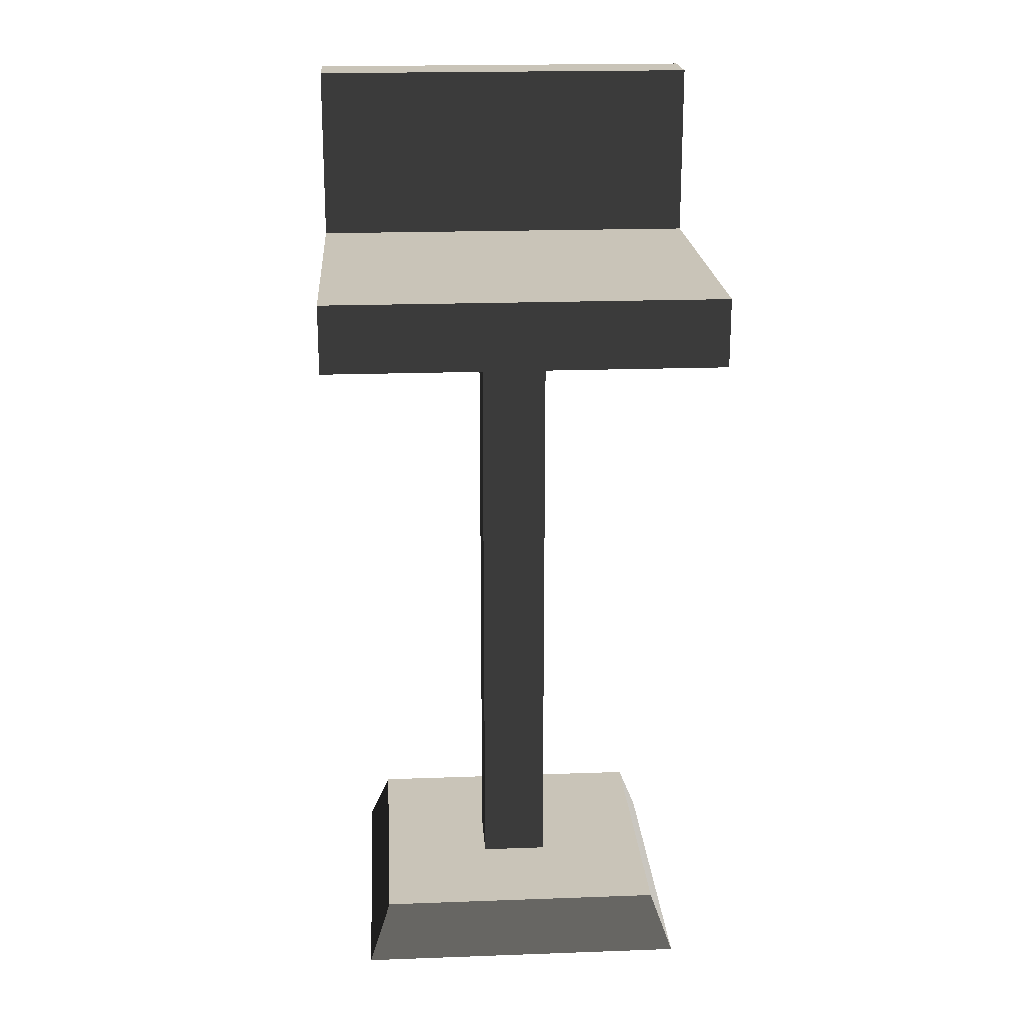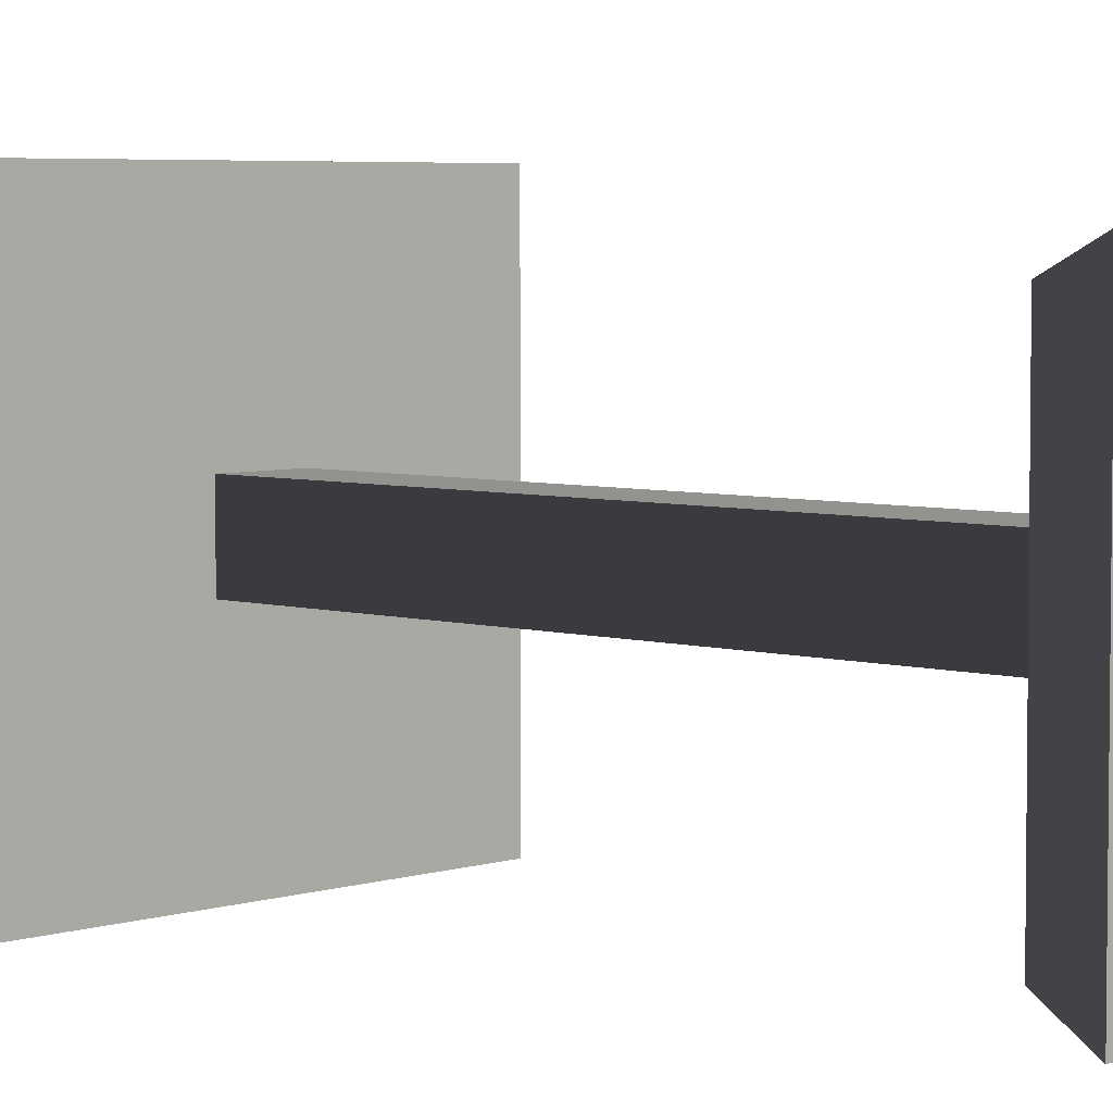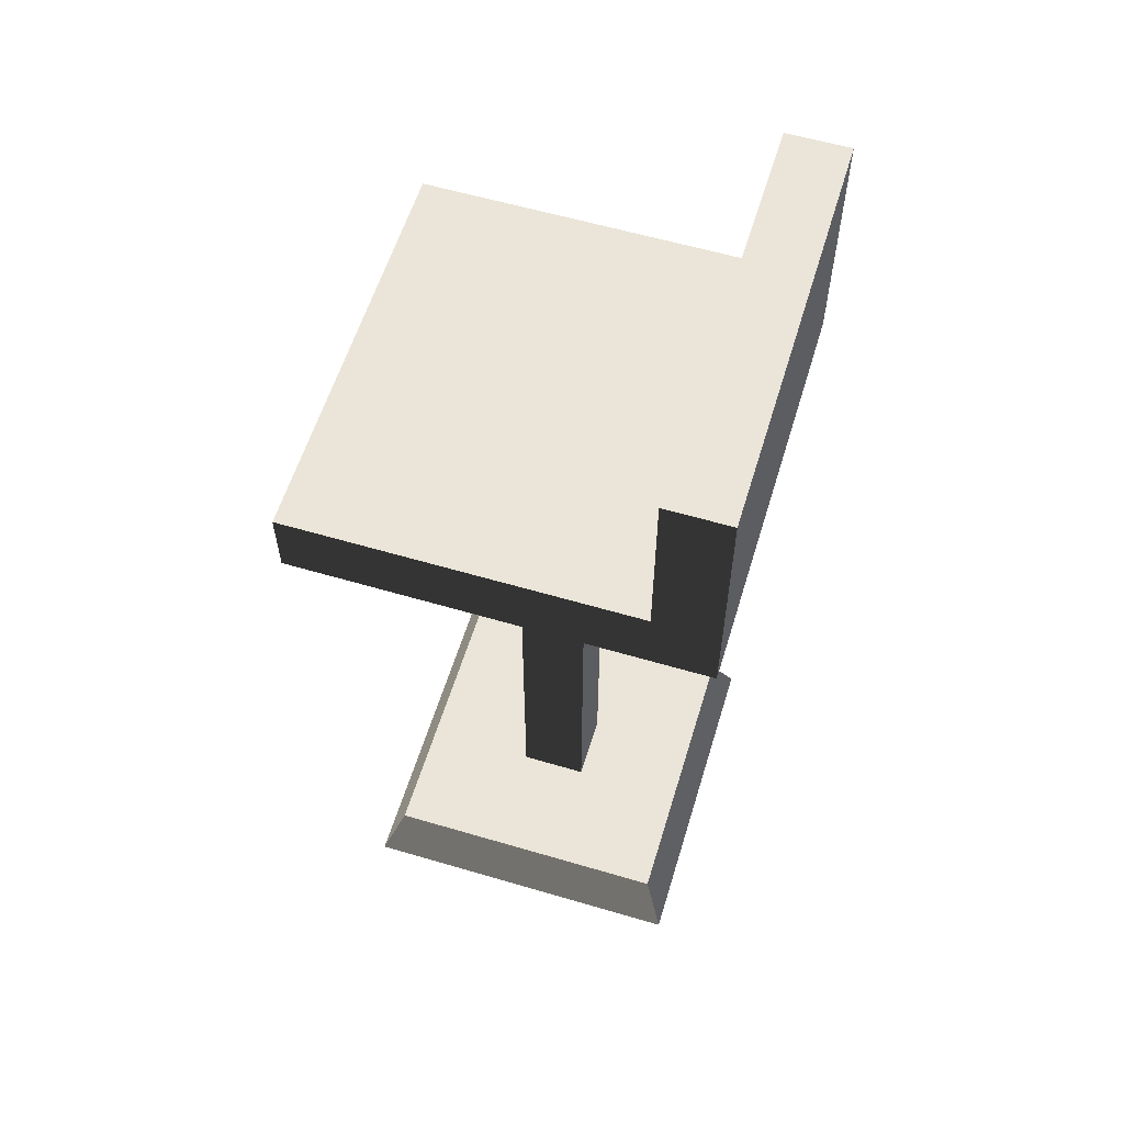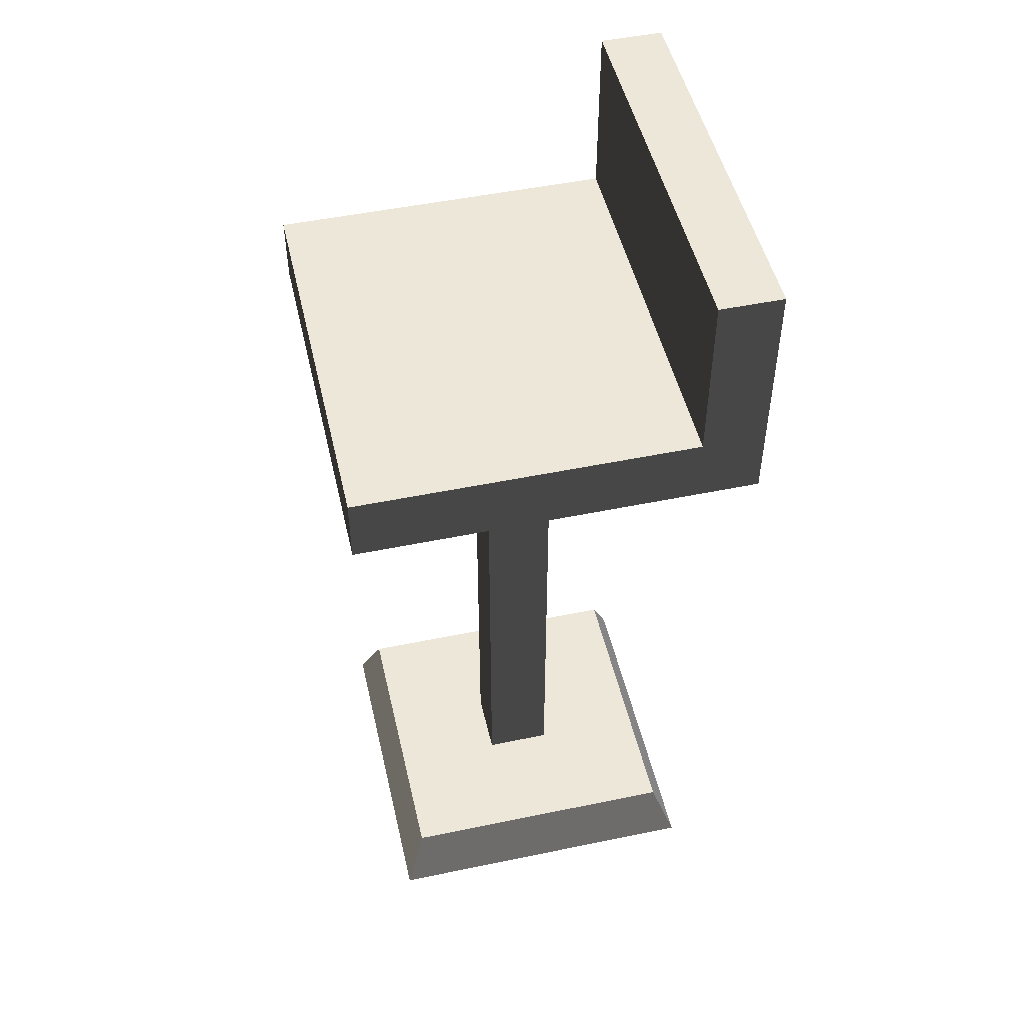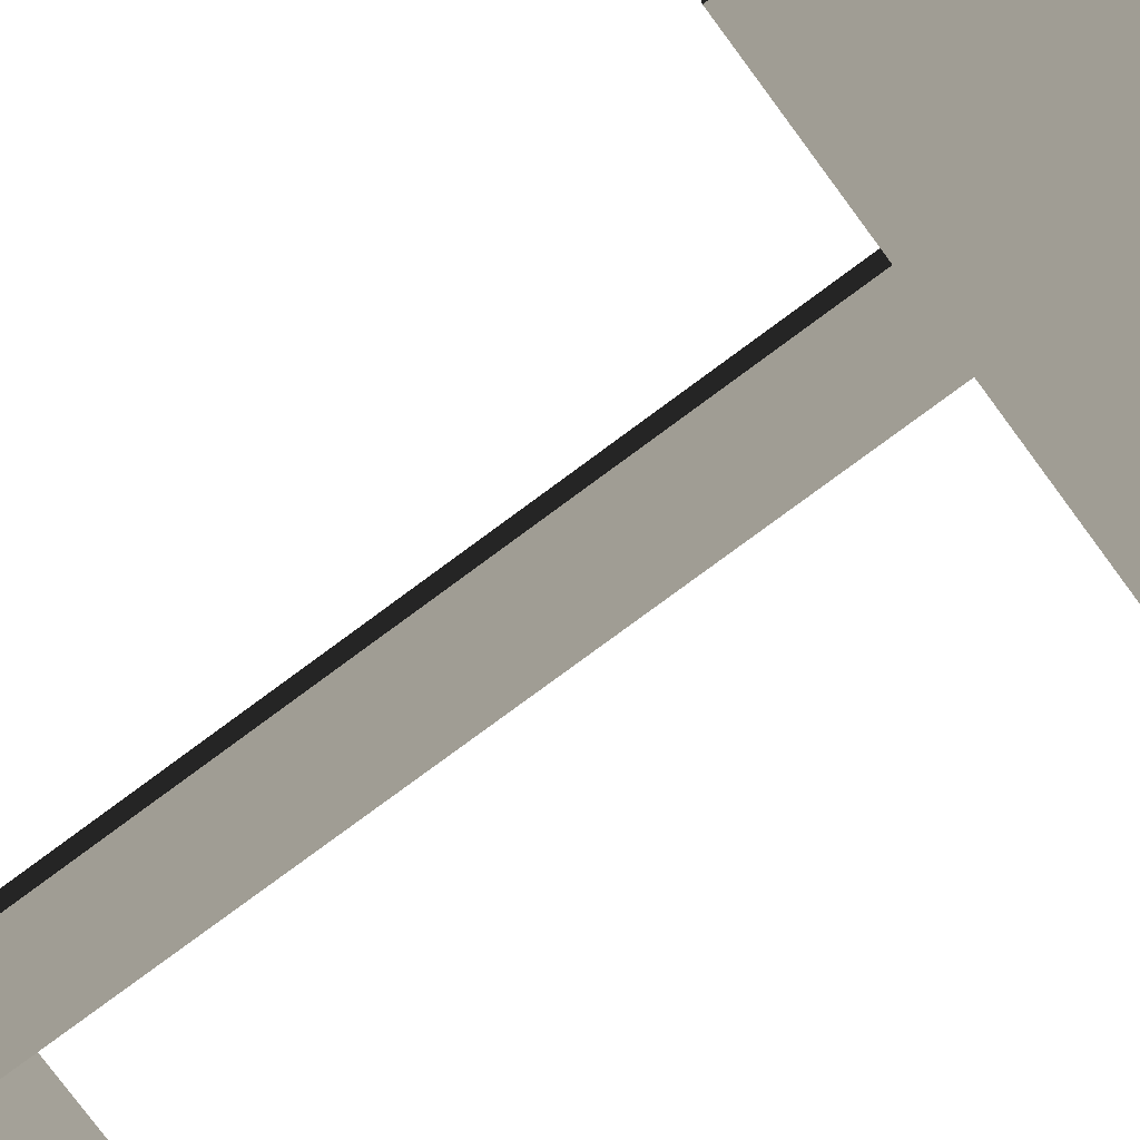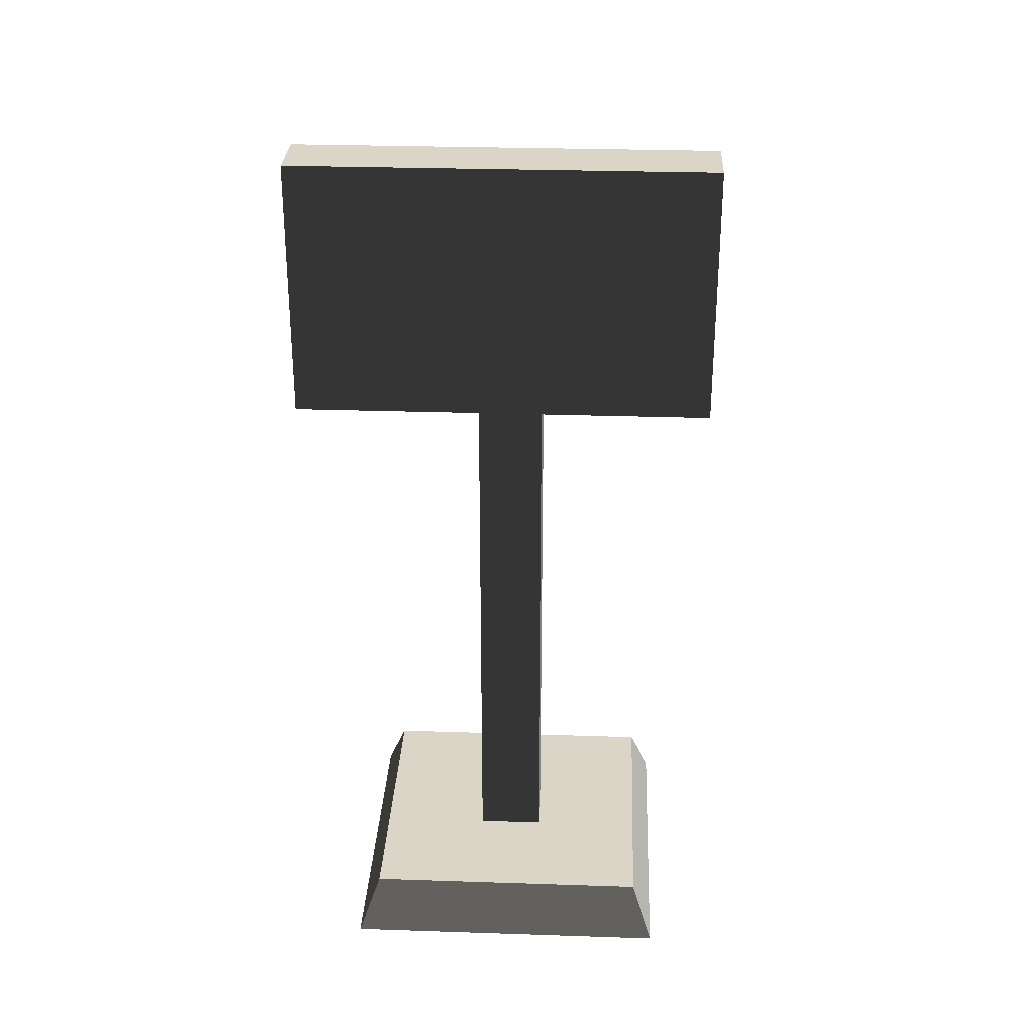
<metadata>
{"format":"obj","ext":"obj","renderer":"f3d","projection":"perspective","resolution":1024,"background":"white","views":[{"elev":20.1,"azim":-3.8,"up":"+Y"},{"elev":4.8,"azim":-46.4,"up":"+Z"},{"elev":58.9,"azim":106.9,"up":"+Y"},{"elev":49.6,"azim":77.1,"up":"+Y"},{"elev":-78.2,"azim":126.5,"up":"+Z"},{"elev":29.0,"azim":-177.2,"up":"+Y"}]}
</metadata>
<code>
v 0.2528 0.09889 0.2528
v 0.2528 0.09889 -0.2528
v 0.2902 0 -0.2901
v 0.2902 0 0.2902
v 0.3465 1.302 0.3465
v -0.3465 1.302 0.3465
v -0.3465 1.302 -0.2395
v 0.3465 1.302 -0.2395
v -0.2902 0 0.2902
v -0.2902 0 -0.2901
v -0.2528 0.09889 -0.2528
v -0.2528 0.09889 0.2528
v 0.2902 0 0.2902
v 0.2902 0 -0.2901
v -0.2902 0 -0.2901
v -0.2902 0 0.2902
v 0.2902 0 -0.2901
v 0.2528 0.09889 -0.2528
v -0.2528 0.09889 -0.2528
v -0.2902 0 -0.2901
v -0.2902 0 0.2902
v -0.2528 0.09889 0.2528
v 0.2528 0.09889 0.2528
v 0.2902 0 0.2902
v 0.05824 0.09889 0.05824
v 0.05824 0.09889 -0.05824
v 0.2528 0.09889 -0.2528
v 0.2528 0.09889 0.2528
v -0.05824 0.09889 -0.05824
v -0.2528 0.09889 -0.2528
v -0.2528 0.09889 0.2528
v -0.05824 0.09889 0.05824
v 0.05824 1.183 0.05824
v 0.05824 1.183 -0.05824
v 0.05824 0.09889 -0.05824
v 0.05824 0.09889 0.05824
v 0.05824 0.09889 -0.05824
v 0.05824 1.183 -0.05824
v -0.05824 1.183 -0.05824
v -0.05824 0.09889 -0.05824
v -0.05824 0.09889 0.05824
v -0.05824 0.09889 -0.05824
v -0.05824 1.183 -0.05824
v -0.05824 1.183 0.05824
v -0.05824 0.09889 0.05824
v -0.05824 1.183 0.05824
v 0.05824 1.183 0.05824
v 0.05824 0.09889 0.05824
v 0.3465 1.183 0.3465
v 0.3465 1.183 -0.3465
v 0.05824 1.183 -0.05824
v 0.05824 1.183 0.05824
v -0.3465 1.183 -0.3465
v -0.05824 1.183 -0.05824
v -0.05824 1.183 0.05824
v -0.3465 1.183 0.3465
v 0.3465 1.302 -0.2395
v 0.3465 1.302 -0.3465
v 0.3465 1.183 -0.3465
v 0.3465 1.183 0.3465
v 0.3465 1.302 0.3465
v 0.3465 1.607 -0.3465
v 0.3465 1.607 -0.2395
v 0.3465 1.183 -0.3465
v 0.3465 1.302 -0.3465
v -0.3465 1.302 -0.3465
v -0.3465 1.183 -0.3465
v -0.3465 1.607 -0.3465
v 0.3465 1.607 -0.3465
v -0.3465 1.183 0.3465
v -0.3465 1.183 -0.3465
v -0.3465 1.302 -0.2395
v -0.3465 1.302 0.3465
v -0.3465 1.302 -0.3465
v -0.3465 1.607 -0.2395
v -0.3465 1.607 -0.3465
v -0.3465 1.183 0.3465
v -0.3465 1.302 0.3465
v 0.3465 1.302 0.3465
v 0.3465 1.183 0.3465
v 0.3465 1.607 -0.2395
v -0.3465 1.607 -0.2395
v -0.3465 1.607 -0.3465
v 0.3465 1.607 -0.3465
v -0.3465 1.302 -0.2395
v -0.3465 1.607 -0.2395
v 0.3465 1.607 -0.2395
v 0.3465 1.302 -0.2395
g Prop_Bar_Stool_1021_147
f 1 3 2
f 1 4 3
f 5 7 6
f 5 8 7
f 9 11 10
f 9 12 11
f 13 15 14
f 13 16 15
f 17 19 18
f 17 20 19
f 21 23 22
f 21 24 23
f 25 27 26
f 25 28 27
f 27 29 26
f 27 30 29
f 31 29 30
f 31 28 25
f 31 32 29
f 31 25 32
f 33 35 34
f 33 36 35
f 37 39 38
f 37 40 39
f 41 43 42
f 41 44 43
f 45 47 46
f 45 48 47
f 49 51 50
f 49 52 51
f 51 53 50
f 51 54 53
f 55 53 54
f 55 52 49
f 55 56 53
f 55 49 56
f 57 59 58
f 57 60 59
f 57 61 60
f 57 58 62
f 57 62 63
f 64 66 65
f 64 67 66
f 65 66 68
f 65 68 69
f 70 72 71
f 70 73 72
f 71 72 74
f 74 72 75
f 74 75 76
f 77 79 78
f 77 80 79
f 81 83 82
f 81 84 83
f 85 87 86
f 85 88 87

</code>
